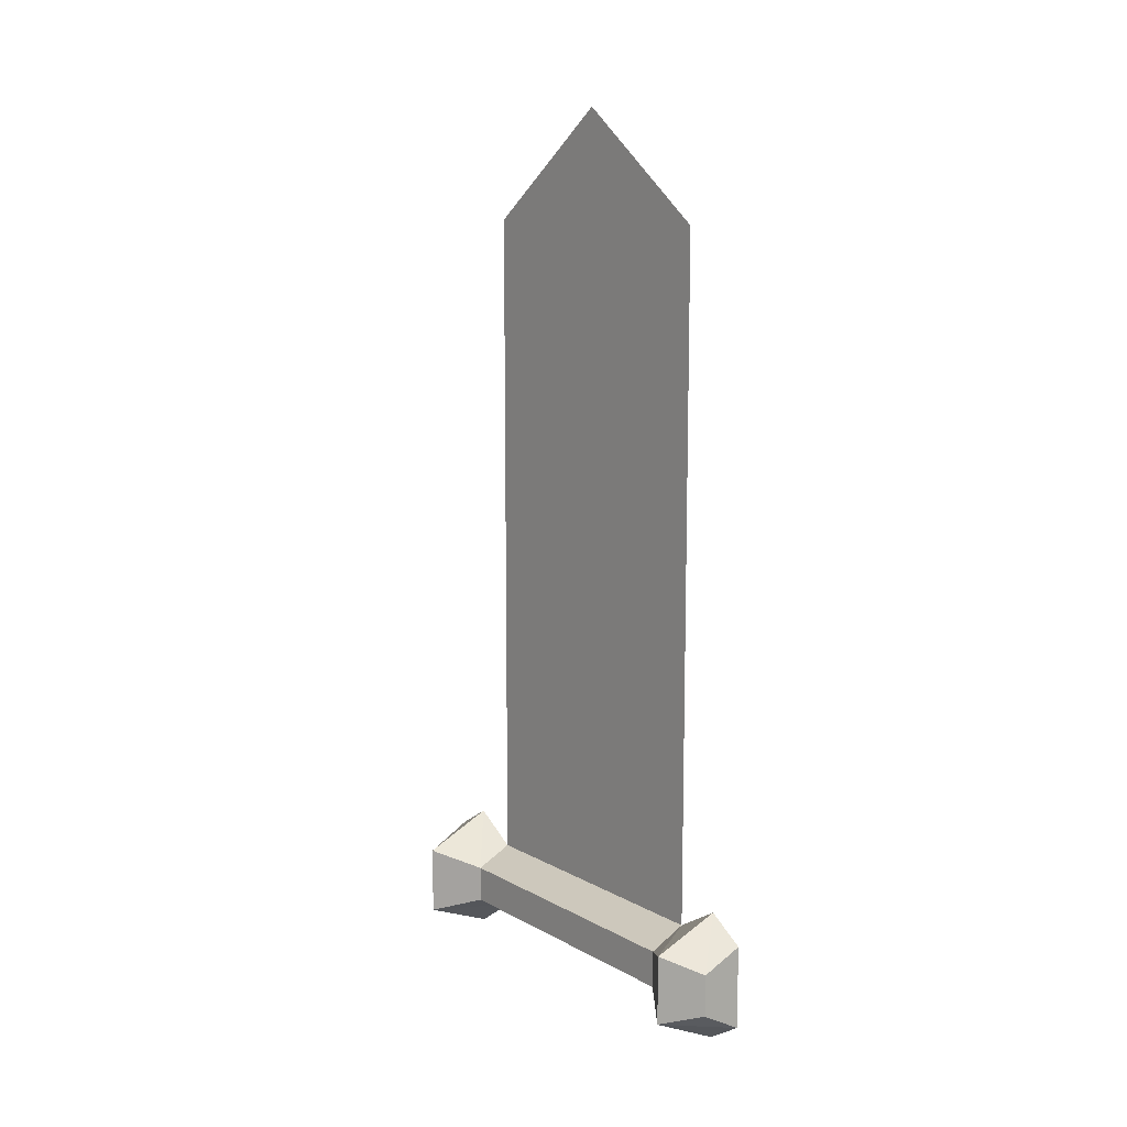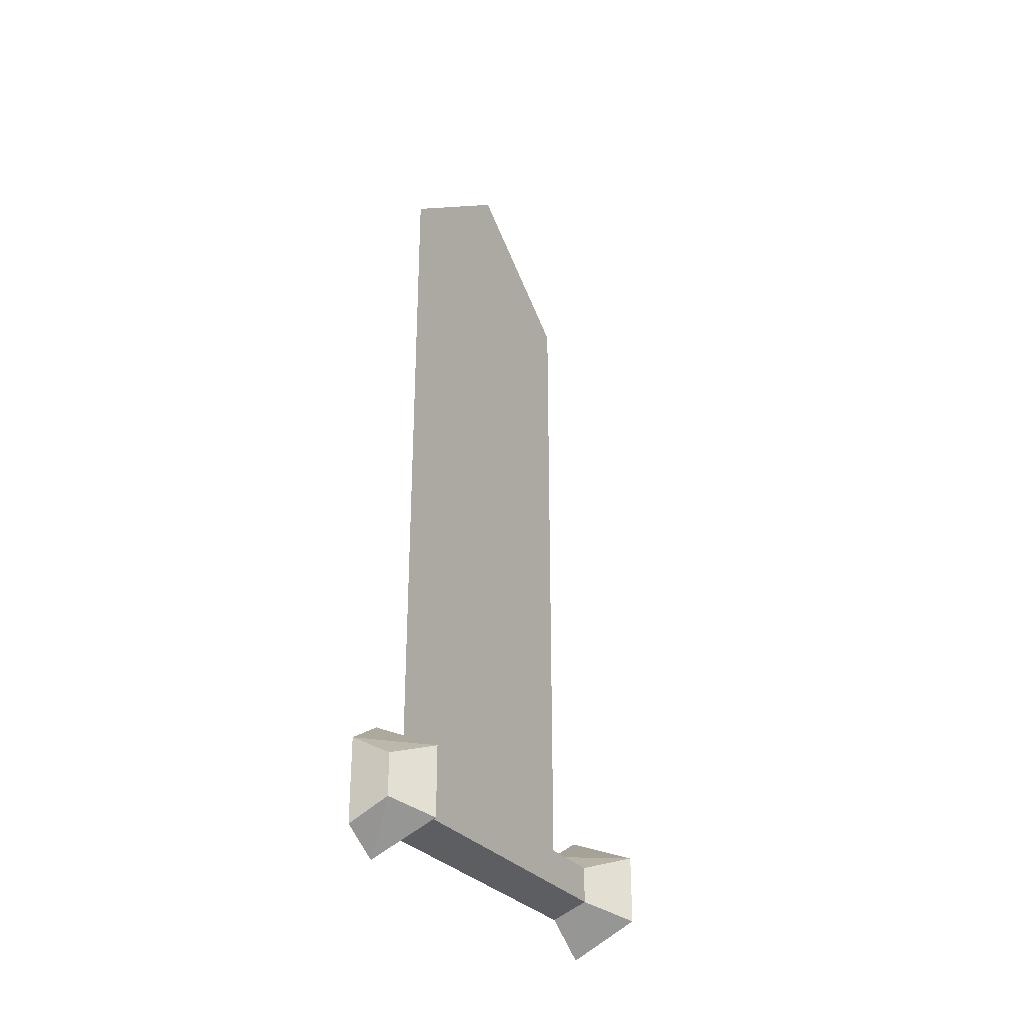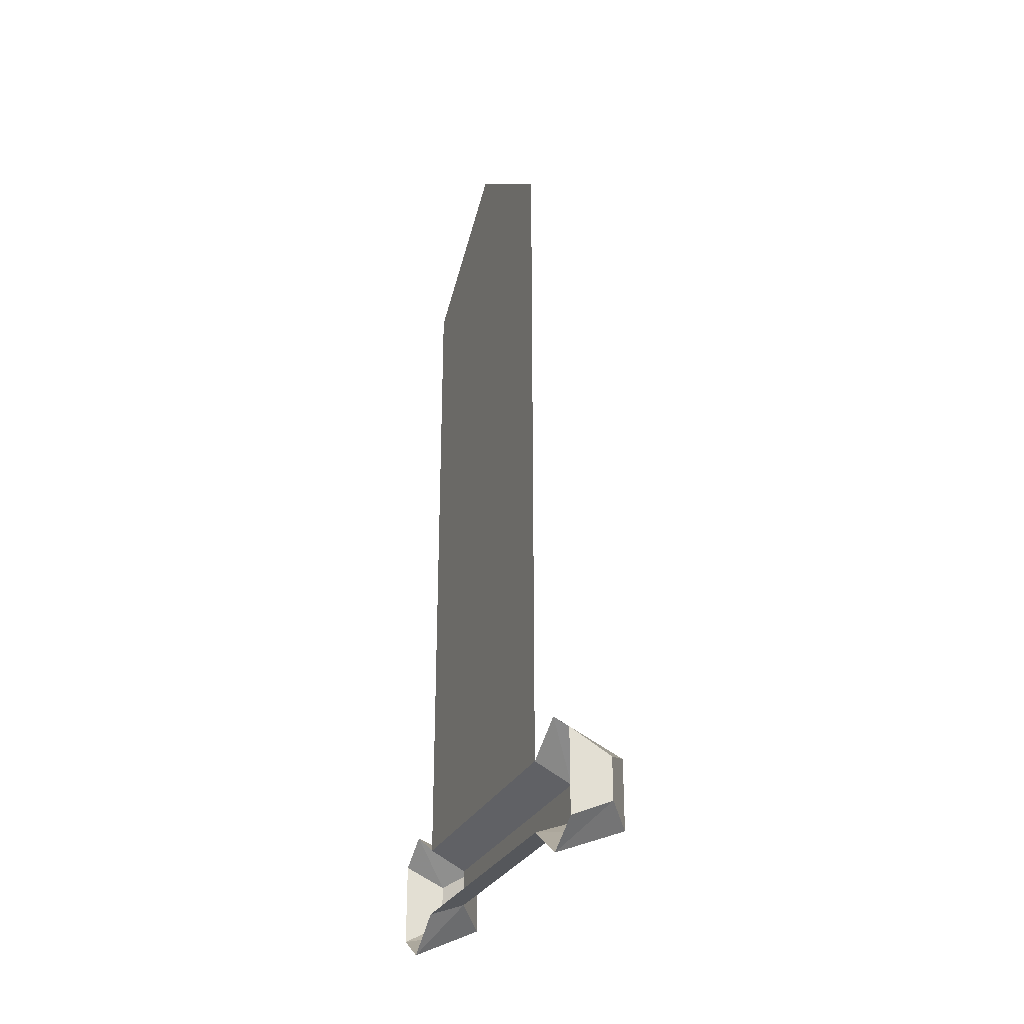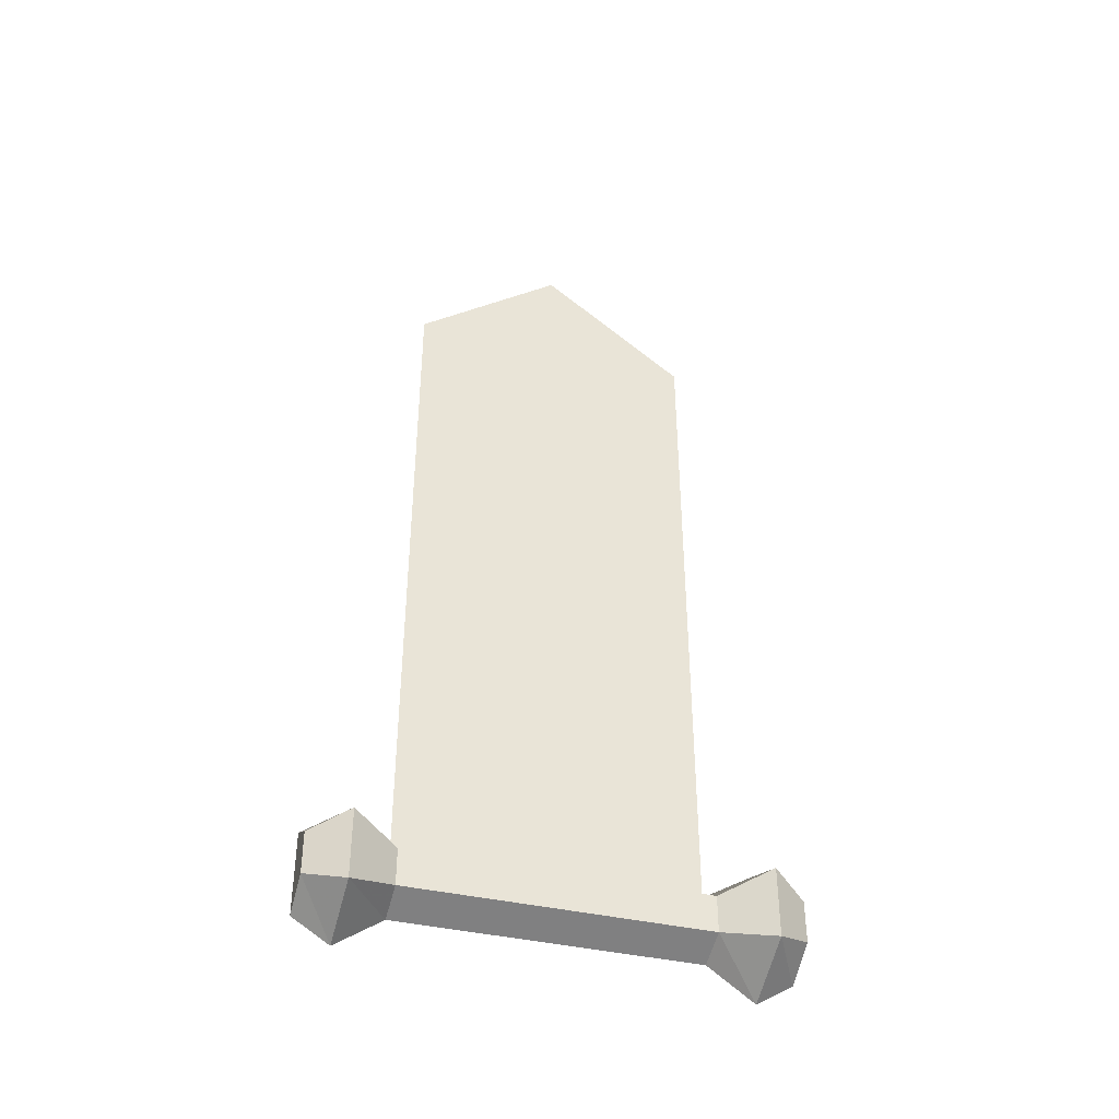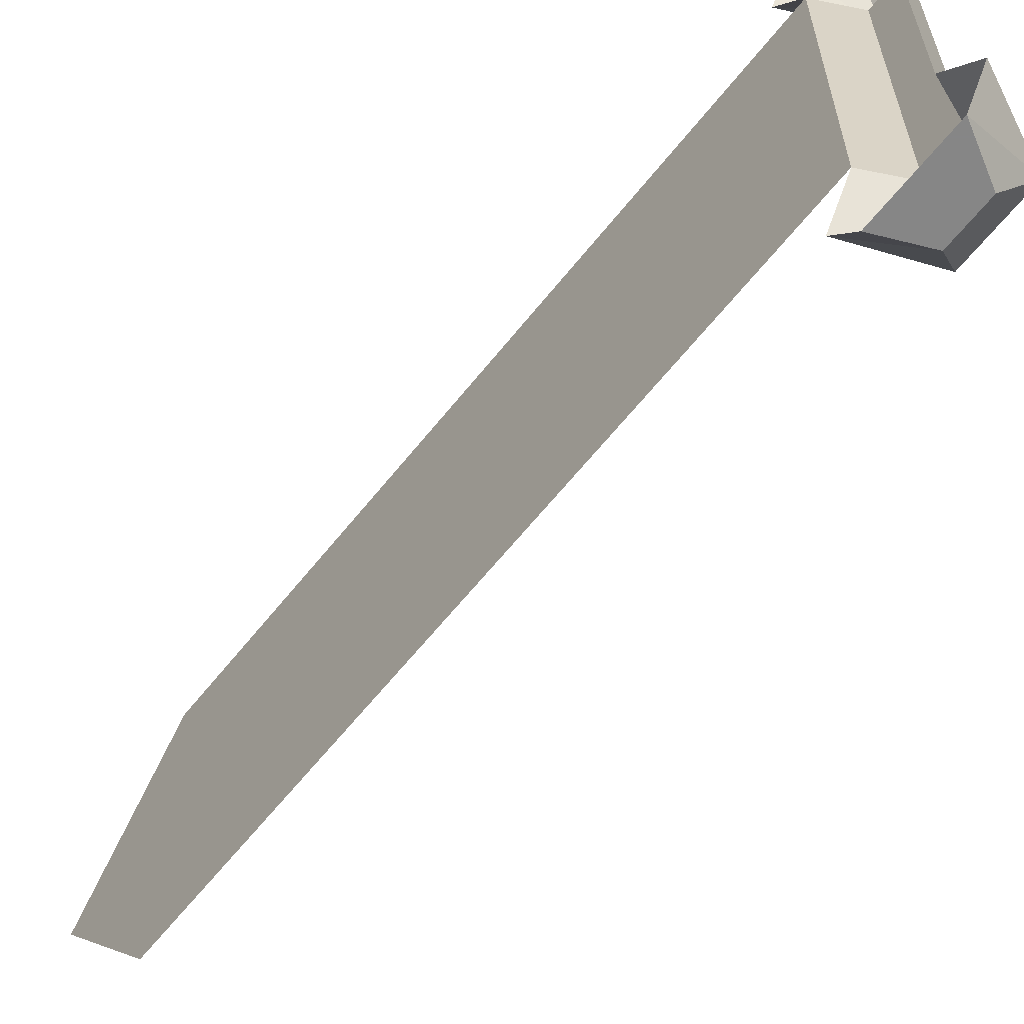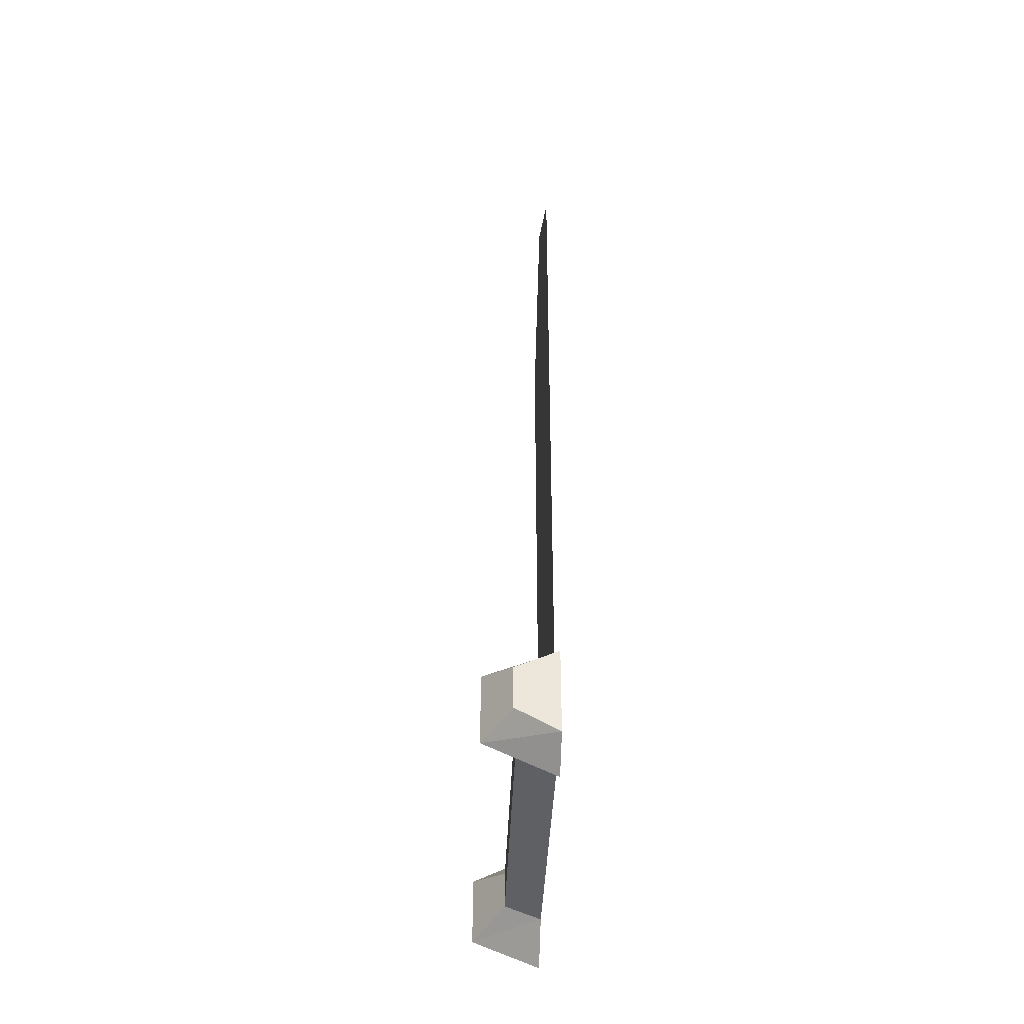
<metadata>
{"format":"obj","ext":"obj","renderer":"f3d","projection":"perspective","resolution":1024,"background":"white","views":[{"elev":11.3,"azim":142.7,"up":"+Y"},{"elev":-29.6,"azim":30.4,"up":"+Y"},{"elev":-28.3,"azim":-21.3,"up":"+Y"},{"elev":-39.9,"azim":73.8,"up":"+Y"},{"elev":-62.2,"azim":-38.3,"up":"+Z"},{"elev":-38.8,"azim":178.0,"up":"+Y"}]}
</metadata>
<code>
v -0.5 -0.4844 0.02344
v -0.5 -0.4844 -0.02344
v -0.5 -0.4375 -0.03125
v -0.5 -0.4375 0.03125
v -0.5 -0.4844 0.07812
v -0.5 -0.4375 0.07812
v -0.5 -0.4844 -0.07812
v -0.5 -0.4375 -0.07812
v -0.5 -0.5625 0.09375
v -0.5 -0.5938 0.07031
v -0.5 -0.5781 0.02344
v -0.5 -0.5312 0.01562
v -0.5 -0.5781 -0.03125
v -0.5 -0.5312 -0.01562
v -0.5 -0.5938 -0.07031
v -0.5 -0.5469 -0.09375
v -0.5 -0.6328 -0.1172
v -0.5 -0.6094 -0.1484
v -0.5 -0.6797 -0.1328
v -0.5 -0.6641 -0.1719
v -0.5 -0.7344 -0.1328
v -0.5 -0.7422 -0.1797
v -0.5 -0.7734 -0.1172
v -0.5 -0.8047 -0.1562
v -0.5 -0.8203 -0.07812
v -0.5 -0.8516 -0.1016
v -0.5 -0.8359 -0.02344
v -0.5 -0.8828 -0.03906
v -0.5 -0.8359 0.02344
v -0.5 -0.8828 0.03125
v -0.5 -0.8125 0.07031
v -0.5 -0.8516 0.1016
v -0.5 -0.7812 0.1094
v -0.5 -0.8047 0.1406
v -0.5 -0.7266 0.125
v -0.5 -0.7422 0.1719
v -0.5 -0.6797 0.125
v -0.5 -0.6719 0.1719
v -0.5 -0.6328 0.1016
v -0.5 -0.6016 0.1406
v -0.5 -0.375 -0.03125
v -0.5 -0.375 0.03125
v -0.5 -0.25 0
v -0.5 -1.594 0.25
v -0.5 -1.594 -0.25
v -0.5 -0.4375 -0.25
v -0.5 -0.4375 0.25
v -0.4375 -1.625 0.25
v -0.4375 -1.625 -0.25
v -0.3828 -1.594 -0.3281
v -0.5 -1.547 -0.3281
v -0.4297 -1.617 -0.3906
v -0.5 -1.586 -0.3906
v -0.4297 -1.688 -0.3906
v -0.5 -1.727 -0.3906
v -0.3828 -1.711 -0.3281
v -0.5 -1.766 -0.3281
v -0.4375 -1.688 -0.25
v -0.5 -1.711 -0.25
v -0.5 -1.711 0.25
v -0.4375 -1.688 0.25
v -0.3828 -1.719 0.3281
v -0.5 -1.766 0.3281
v -0.4297 -1.695 0.3906
v -0.5 -1.727 0.3906
v -0.4297 -1.625 0.3906
v -0.5 -1.586 0.3906
v -0.3828 -1.602 0.3281
v -0.5 -1.547 0.3281
f 1 2 3
f 1 3 4
f 1 4 5
f 5 4 6
f 2 7 3
f 3 7 8
f 9 10 11
f 9 11 12
f 12 11 13
f 12 13 14
f 12 14 1
f 1 14 2
f 15 16 14
f 15 14 13
f 16 15 17
f 16 17 18
f 18 17 19
f 18 19 20
f 20 19 21
f 20 21 22
f 22 21 23
f 22 23 24
f 24 23 25
f 24 25 26
f 26 25 27
f 26 27 28
f 28 27 29
f 28 29 30
f 30 29 31
f 30 31 32
f 32 31 33
f 32 33 34
f 34 33 35
f 34 35 36
f 36 35 37
f 36 37 38
f 38 37 39
f 38 39 40
f 40 39 10
f 40 10 9
f 4 3 41
f 4 41 42
f 43 44 45
f 43 45 46
f 43 46 45
f 43 45 44
f 43 44 47
f 43 47 44
f 45 44 48
f 45 48 49
f 59 58 60
f 60 58 61
f 49 48 61
f 49 61 58
f 45 49 50
f 45 50 51
f 51 50 52
f 51 52 53
f 53 52 54
f 53 54 55
f 55 54 56
f 55 56 57
f 57 56 58
f 57 58 59
f 60 61 62
f 60 62 63
f 63 62 64
f 63 64 65
f 65 64 66
f 65 66 67
f 67 66 68
f 67 68 69
f 69 68 48
f 69 48 44
f 49 58 56
f 49 56 50
f 50 56 54
f 50 54 52
f 61 48 68
f 61 68 62
f 62 68 66
f 62 66 64

</code>
